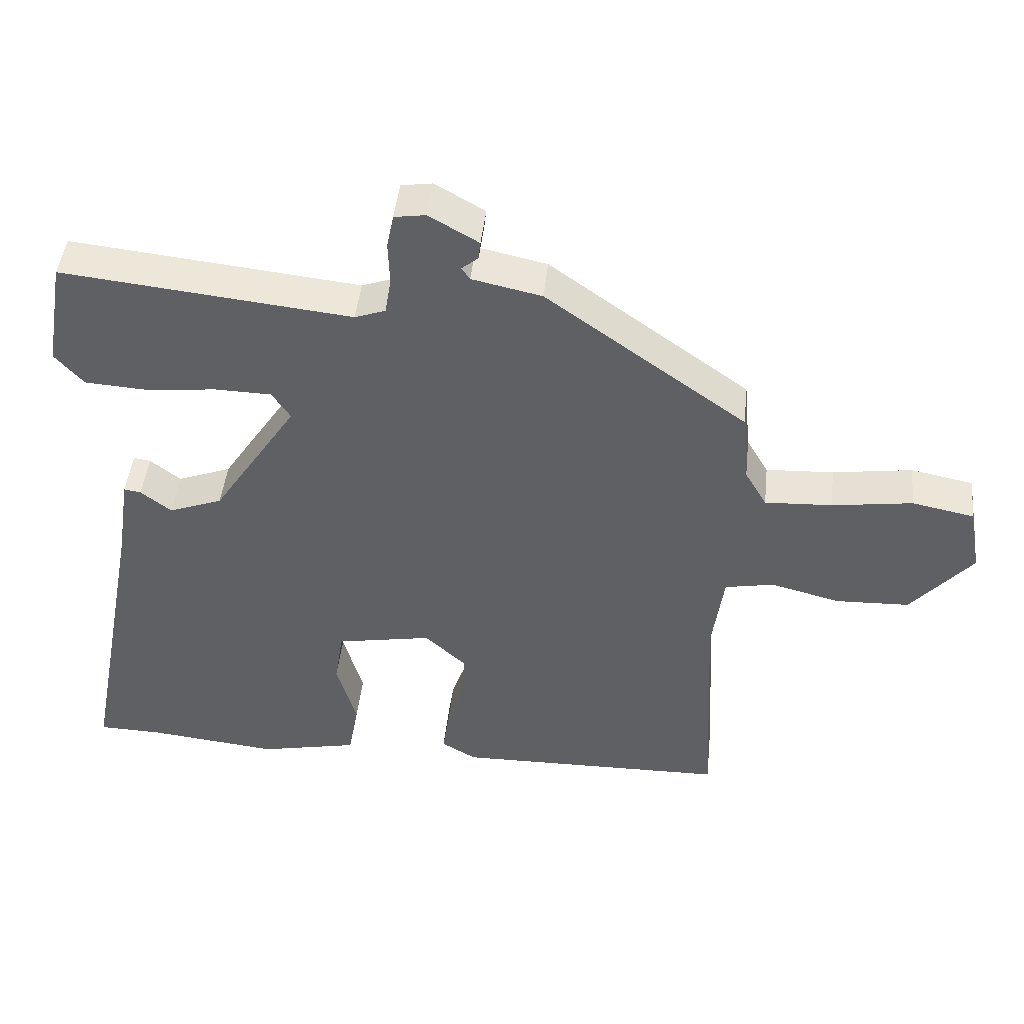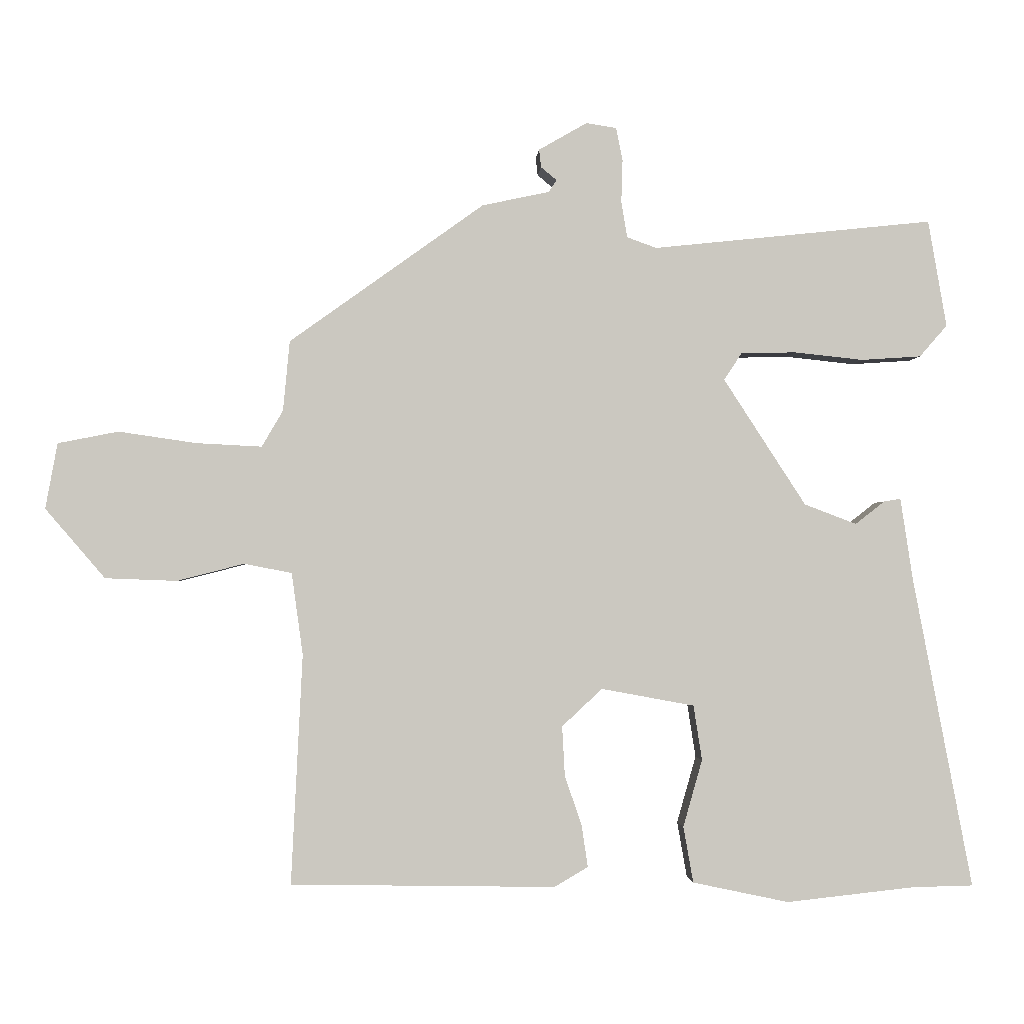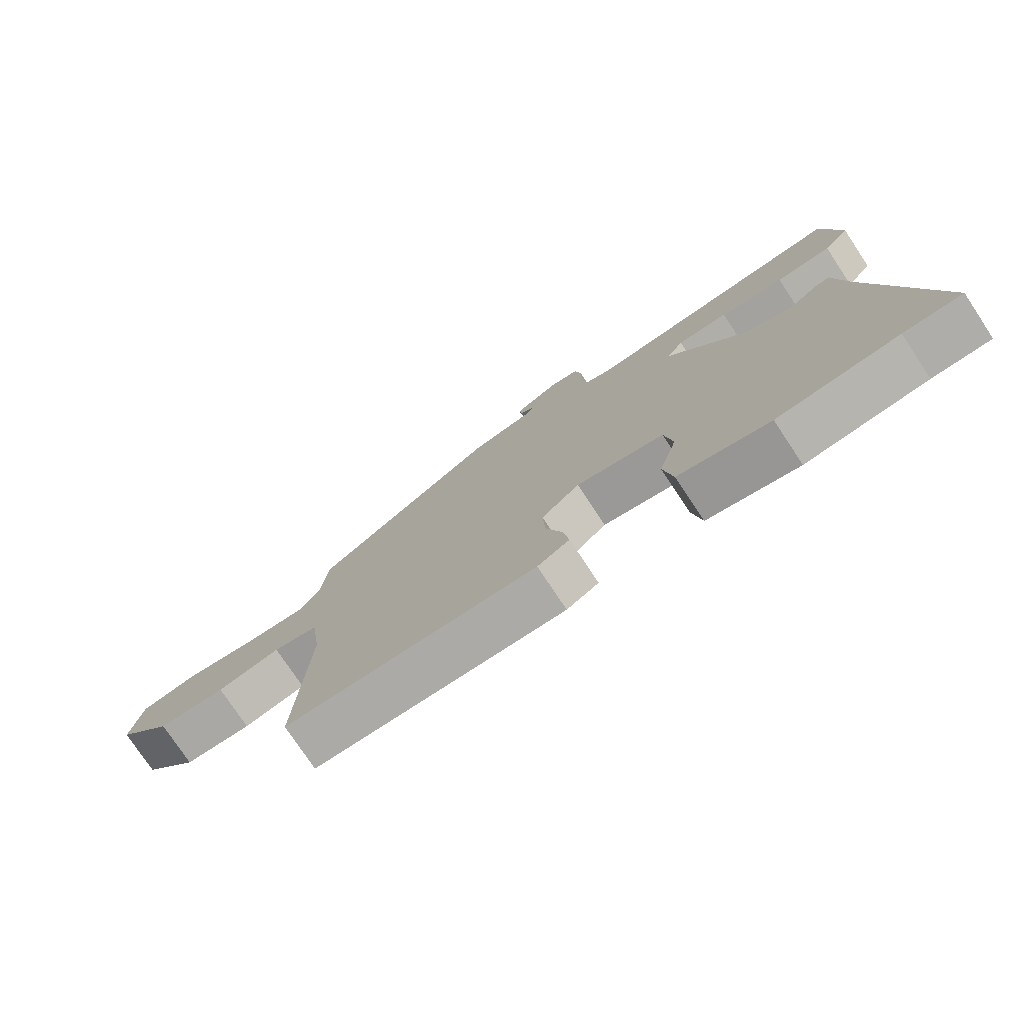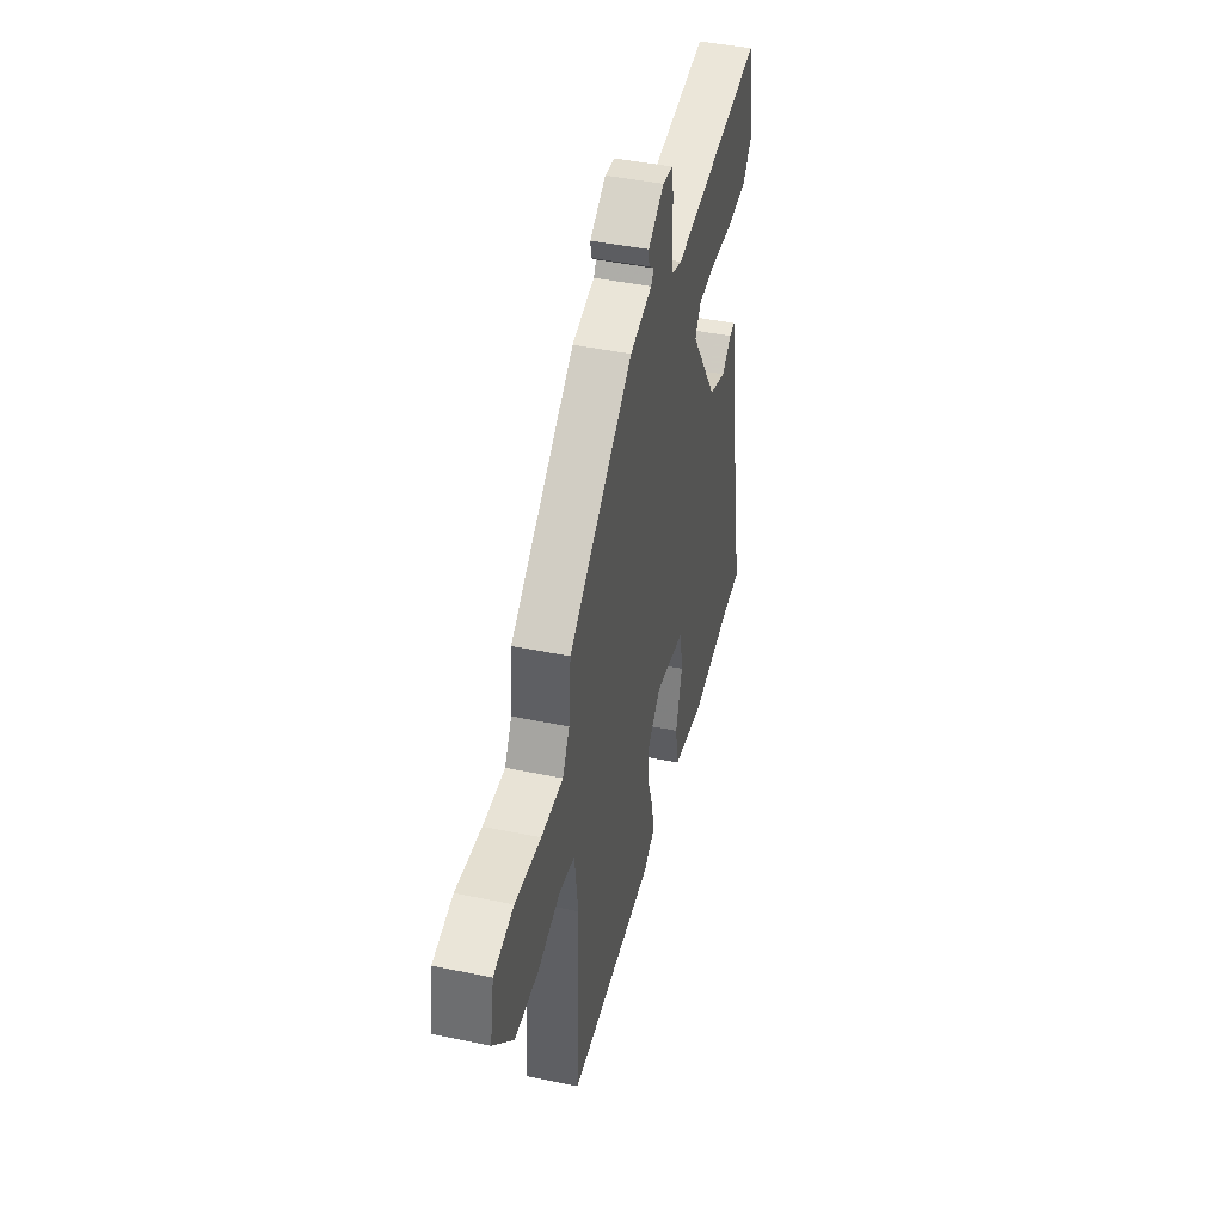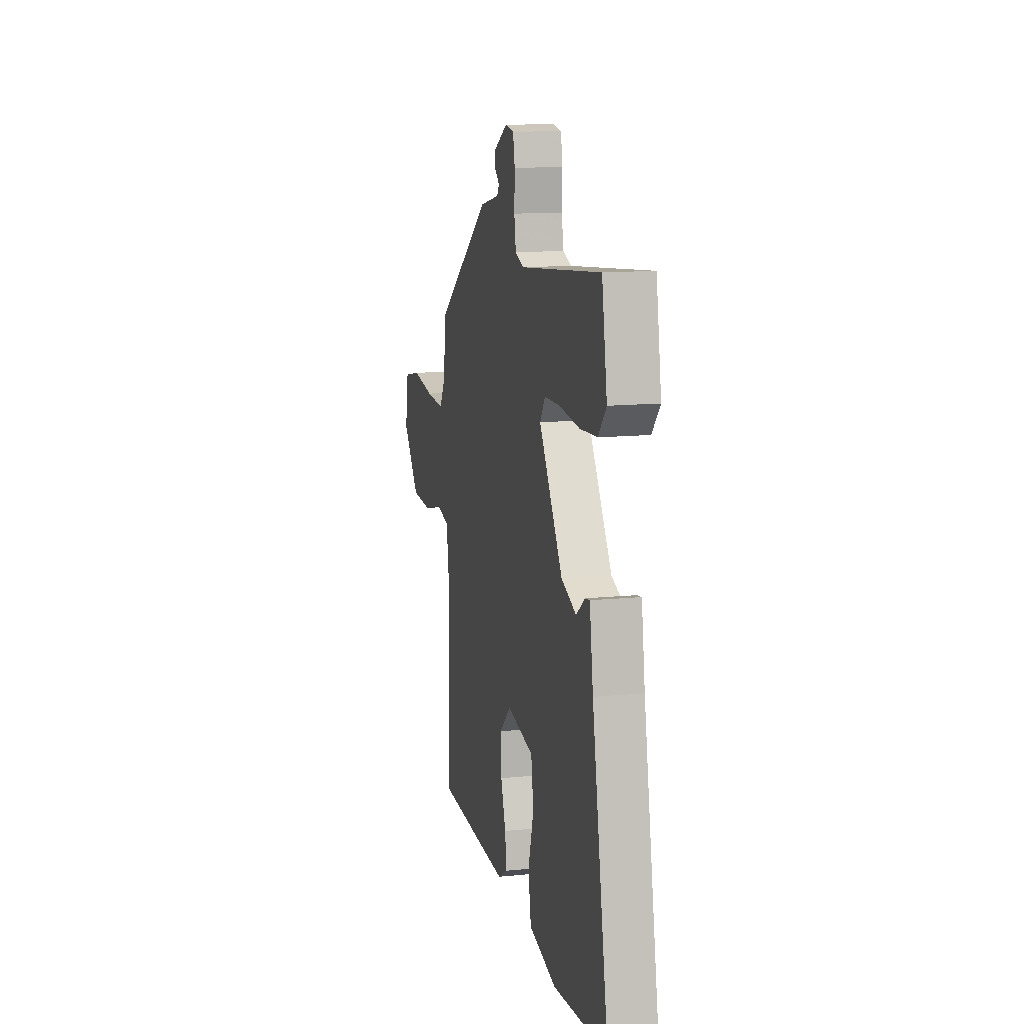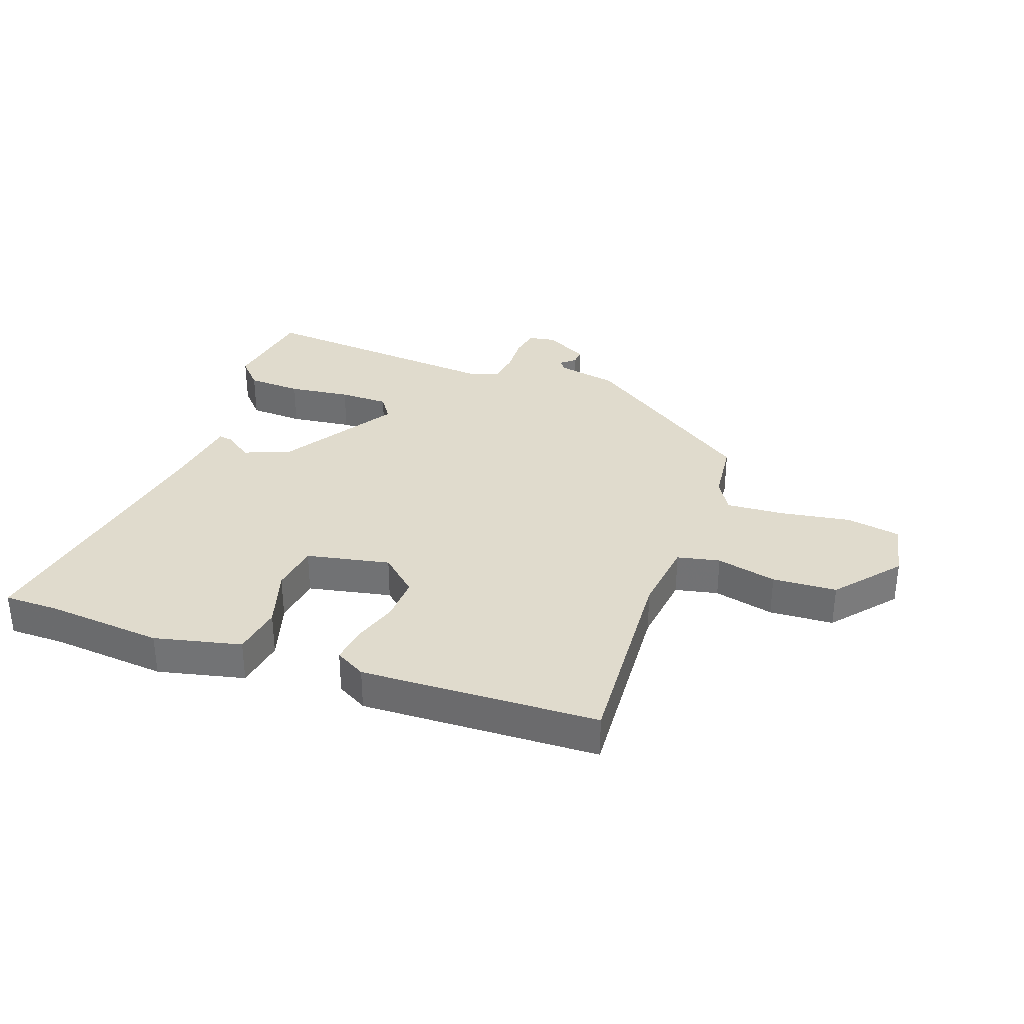
<metadata>
{"format":"obj","ext":"obj","renderer":"f3d","projection":"perspective","resolution":1024,"background":"white","views":[{"elev":45.7,"azim":-173.9,"up":"+Z"},{"elev":-1.8,"azim":-3.7,"up":"+Z"},{"elev":-76.6,"azim":33.6,"up":"+Z"},{"elev":44.1,"azim":-76.3,"up":"+Z"},{"elev":13.1,"azim":77.0,"up":"+Z"},{"elev":33.3,"azim":-161.3,"up":"+Y"}]}
</metadata>
<code>
v -0.474 0.07 0.336
v -0.18 0.07 0.547
v -0.078 0.07 0.569
v -0.066 0.07 0.587
v -0.09 0.07 0.607
v -0.093 0.07 0.634
v -0.02 0.07 0.676
v 0.026 0.07 0.669
v 0.036 0.07 0.619
v 0.034 0.07 0.554
v 0.043 0.07 0.5
v 0.088 0.07 0.484
v 0.513 0.07 0.529
v 0.541 0.07 0.367
v 0.499 0.07 0.319
v 0.408 0.07 0.313
v 0.303 0.07 0.324
v 0.22 0.07 0.322
v 0.193 0.07 0.281
v 0.318 0.07 0.089
v 0.397 0.07 0.059
v 0.442 0.07 0.094
v 0.467 0.07 0.098
v 0.486 0.07 -0.027
v 0.576 0.07 -0.498
v 0.483 0.07 -0.5
v 0.289 0.07 -0.521
v 0.143 0.07 -0.49
v 0.128 0.07 -0.405
v 0.157 0.07 -0.303
v 0.144 0.07 -0.22
v 0.003 0.07 -0.194
v -0.058 0.07 -0.251
v -0.054 0.07 -0.326
v -0.028 0.07 -0.403
v -0.019 0.07 -0.465
v -0.07 0.07 -0.495
v -0.47 0.07 -0.488
v -0.453 0.07 -0.141
v -0.47 0.07 -0.017
v -0.542 0.07 -0.003
v -0.643 0.07 -0.029
v -0.751 0.07 -0.025
v -0.841 0.07 0.08
v -0.823 0.07 0.179
v -0.732 0.07 0.197
v -0.615 0.07 0.18
v -0.516 0.07 0.175
v -0.484 0.07 0.23
v -0.474 0 0.336
v -0.18 0 0.547
v -0.078 0 0.569
v -0.066 0 0.587
v -0.09 0 0.607
v -0.093 0 0.634
v -0.02 0 0.676
v 0.026 0 0.669
v 0.036 0 0.619
v 0.034 0 0.554
v 0.043 0 0.5
v 0.088 0 0.484
v 0.513 0 0.529
v 0.541 0 0.367
v 0.499 0 0.319
v 0.408 0 0.313
v 0.303 0 0.324
v 0.22 0 0.322
v 0.193 0 0.281
v 0.318 0 0.089
v 0.397 0 0.059
v 0.442 0 0.094
v 0.467 0 0.098
v 0.486 0 -0.027
v 0.576 0 -0.498
v 0.483 0 -0.5
v 0.289 0 -0.521
v 0.143 0 -0.49
v 0.128 0 -0.405
v 0.157 0 -0.303
v 0.144 0 -0.22
v 0.003 0 -0.194
v -0.058 0 -0.251
v -0.054 0 -0.326
v -0.028 0 -0.403
v -0.019 0 -0.465
v -0.07 0 -0.495
v -0.47 0 -0.488
v -0.453 0 -0.141
v -0.47 0 -0.017
v -0.542 0 -0.003
v -0.643 0 -0.029
v -0.751 0 -0.025
v -0.841 0 0.08
v -0.823 0 0.179
v -0.732 0 0.197
v -0.615 0 0.18
v -0.516 0 0.175
v -0.484 0 0.23
f 45 46 47
f 44 45 47
f 43 44 47
f 42 43 47
f 41 42 47
f 40 41 47 48
f 37 38 39
f 36 37 39
f 35 36 39
f 34 35 39
f 33 34 39 40
f 40 48 49
f 33 40 49
f 32 33 49
f 28 29 30
f 27 28 30
f 26 27 30
f 26 30 31
f 25 26 31
f 24 25 31
f 23 24 31
f 22 23 31
f 21 22 31
f 32 49 1
f 31 32 1
f 21 31 1
f 20 21 1
f 15 16 17
f 14 15 17
f 13 14 17
f 12 13 17
f 11 12 17 18
f 8 9 10
f 7 8 10
f 6 7 10
f 5 6 10
f 4 5 10
f 3 4 10 11
f 2 3 11
f 1 2 11
f 20 1 11
f 19 20 11
f 11 18 19
f 96 95 94
f 96 94 93
f 96 93 92
f 96 92 91
f 96 91 90
f 97 96 90 89
f 88 87 86
f 88 86 85
f 88 85 84
f 88 84 83
f 89 88 83 82
f 98 97 89
f 98 89 82
f 98 82 81
f 79 78 77
f 79 77 76
f 79 76 75
f 80 79 75
f 80 75 74
f 80 74 73
f 80 73 72
f 80 72 71
f 80 71 70
f 50 98 81
f 50 81 80
f 50 80 70
f 50 70 69
f 66 65 64
f 66 64 63
f 66 63 62
f 66 62 61
f 67 66 61 60
f 59 58 57
f 59 57 56
f 59 56 55
f 59 55 54
f 59 54 53
f 60 59 53 52
f 60 52 51
f 60 51 50
f 60 50 69
f 60 69 68
f 68 67 60
f 1 50 51 2
f 2 51 52 3
f 3 52 53 4
f 4 53 54 5
f 5 54 55 6
f 6 55 56 7
f 7 56 57 8
f 8 57 58 9
f 9 58 59 10
f 10 59 60 11
f 11 60 61 12
f 12 61 62 13
f 13 62 63 14
f 14 63 64 15
f 15 64 65 16
f 16 65 66 17
f 17 66 67 18
f 18 67 68 19
f 19 68 69 20
f 20 69 70 21
f 21 70 71 22
f 22 71 72 23
f 23 72 73 24
f 24 73 74 25
f 25 74 75 26
f 26 75 76 27
f 27 76 77 28
f 28 77 78 29
f 29 78 79 30
f 30 79 80 31
f 31 80 81 32
f 32 81 82 33
f 33 82 83 34
f 34 83 84 35
f 35 84 85 36
f 36 85 86 37
f 37 86 87 38
f 38 87 88 39
f 39 88 89 40
f 40 89 90 41
f 41 90 91 42
f 42 91 92 43
f 43 92 93 44
f 44 93 94 45
f 45 94 95 46
f 46 95 96 47
f 47 96 97 48
f 48 97 98 49
f 49 98 50 1

</code>
